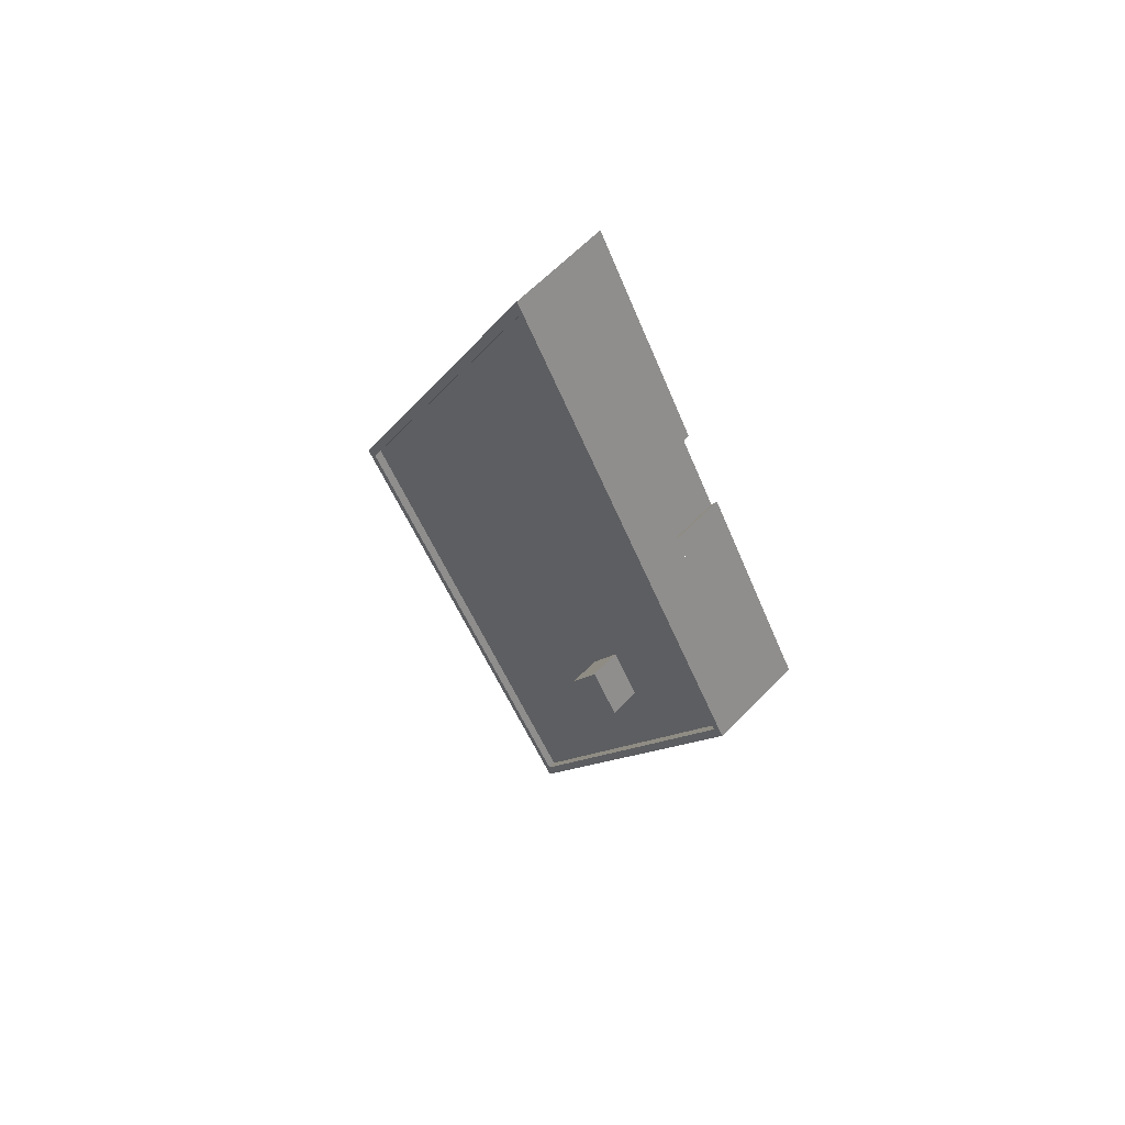
<metadata>
{"format":"obj","ext":"obj","renderer":"f3d","projection":"perspective","resolution":1024,"background":"white","views":[{"elev":63.4,"azim":-135.8,"up":"+Z"}]}
</metadata>
<code>
g BuildingObject 6(Clone)
v 0.04916 0.18 -2.279
v 0.5875 0.1967 -1.323
v 0.04916 0.1967 -2.279
v 0.5875 0.1967 -1.323
v 0.04916 0.18 -2.279
v 0.5875 0.18 -1.323
v 0.5875 0.18 -1.323
v 1.066 0.1967 -2.4
v 0.5875 0.1967 -1.323
v 1.066 0.1967 -2.4
v 0.5875 0.18 -1.323
v 1.066 0.18 -2.4
v 1.066 0.18 -2.4
v 0.5273 0.1967 -3.356
v 1.066 0.1967 -2.4
v 0.5273 0.1967 -3.356
v 1.066 0.18 -2.4
v 0.5273 0.18 -3.356
v 0.5273 0.18 -3.356
v 0.04916 0.1967 -2.279
v 0.5273 0.1967 -3.356
v 0.04916 0.1967 -2.279
v 0.5273 0.18 -3.356
v 0.04916 0.18 -2.279
v 0.04916 0.1967 -2.279
v 0.5863 0.1967 -1.365
v 0.07033 0.1967 -2.282
v 0.5863 0.1967 -1.365
v 0.04916 0.1967 -2.279
v 0.5875 0.1967 -1.323
v 0.5875 0.1967 -1.323
v 1.044 0.1967 -2.397
v 0.5863 0.1967 -1.365
v 1.044 0.1967 -2.397
v 0.5875 0.1967 -1.323
v 1.066 0.1967 -2.4
v 1.066 0.1967 -2.4
v 0.5285 0.1967 -3.314
v 1.044 0.1967 -2.397
v 0.5285 0.1967 -3.314
v 1.066 0.1967 -2.4
v 0.5273 0.1967 -3.356
v 0.5273 0.1967 -3.356
v 0.07033 0.1967 -2.282
v 0.5285 0.1967 -3.314
v 0.07033 0.1967 -2.282
v 0.5273 0.1967 -3.356
v 0.04916 0.1967 -2.279
v 0.07033 0.1967 -2.282
v 0.5863 0.18 -1.365
v 0.07033 0.18 -2.282
v 0.5863 0.18 -1.365
v 0.07033 0.1967 -2.282
v 0.5863 0.1967 -1.365
v 0.5863 0.1967 -1.365
v 1.044 0.18 -2.397
v 0.5863 0.18 -1.365
v 1.044 0.18 -2.397
v 0.5863 0.1967 -1.365
v 1.044 0.1967 -2.397
v 1.044 0.1967 -2.397
v 0.5285 0.18 -3.314
v 1.044 0.18 -2.397
v 0.5285 0.18 -3.314
v 1.044 0.1967 -2.397
v 0.5285 0.1967 -3.314
v 0.5285 0.1967 -3.314
v 0.07033 0.18 -2.282
v 0.5285 0.18 -3.314
v 0.07033 0.18 -2.282
v 0.5285 0.1967 -3.314
v 0.07033 0.1967 -2.282
v 0.5285 0.18 -3.314
v 0.07033 0.18 -2.282
v 0.5863 0.18 -1.365
v 0.5863 0.18 -1.365
v 1.044 0.18 -2.397
v 0.5285 0.18 -3.314
v 0.4065 0.242 -2.512
v 0.349 0.18 -2.382
v 0.4065 0.18 -2.512
v 0.349 0.18 -2.382
v 0.4065 0.242 -2.512
v 0.349 0.242 -2.382
v 0.349 0.18 -2.382
v 0.2897 0.242 -2.488
v 0.2897 0.18 -2.488
v 0.2897 0.242 -2.488
v 0.349 0.18 -2.382
v 0.349 0.242 -2.382
v 0.2897 0.18 -2.488
v 0.3472 0.242 -2.617
v 0.3472 0.18 -2.617
v 0.3472 0.242 -2.617
v 0.2897 0.18 -2.488
v 0.2897 0.242 -2.488
v 0.3472 0.242 -2.617
v 0.4065 0.18 -2.512
v 0.3472 0.18 -2.617
v 0.4065 0.18 -2.512
v 0.3472 0.242 -2.617
v 0.4065 0.242 -2.512
v 0.3472 0.242 -2.617
v 0.349 0.242 -2.382
v 0.4065 0.242 -2.512
v 0.349 0.242 -2.382
v 0.3472 0.242 -2.617
v 0.2897 0.242 -2.488
v 0.3241 0.036 -2.898
v 0.3371 0.108 -2.875
v 0.3241 0.108 -2.898
v 0.3371 0.108 -2.875
v 0.3241 0.036 -2.898
v 0.3371 0.036 -2.875
v 0.3241 0 -2.898
v 0.3371 0.036 -2.875
v 0.3241 0.036 -2.898
v 0.3371 0.036 -2.875
v 0.3241 0 -2.898
v 0.3371 0 -2.875
v 0.2523 0.108 -2.737
v 0.2654 0.036 -2.714
v 0.2523 0.036 -2.737
v 0.2654 0.036 -2.714
v 0.2523 0.108 -2.737
v 0.2654 0.108 -2.714
v 0.2523 0.036 -2.737
v 0.2654 0 -2.714
v 0.2523 0 -2.737
v 0.2654 0 -2.714
v 0.2523 0.036 -2.737
v 0.2654 0.036 -2.714
v 0.3241 0.108 -2.898
v 0.2654 0.108 -2.714
v 0.2523 0.108 -2.737
v 0.2654 0.108 -2.714
v 0.3241 0.108 -2.898
v 0.3371 0.108 -2.875
v 0.3371 0 -2.875
v 0.2654 0.108 -2.714
v 0.3371 0.108 -2.875
v 0.2654 0.108 -2.714
v 0.3371 0 -2.875
v 0.2654 0 -2.714
v 0.5273 0 -3.356
v 0.3241 0.036 -2.898
v 0.5273 0.036 -3.356
v 0.3241 0.036 -2.898
v 0.5273 0 -3.356
v 0.3241 0 -2.898
v 0.2523 0 -2.737
v 0.04916 0.036 -2.279
v 0.2523 0.036 -2.737
v 0.04916 0.036 -2.279
v 0.2523 0 -2.737
v 0.04916 0 -2.279
v 0.5273 0.036 -3.356
v 0.4974 0.108 -3.289
v 0.5273 0.108 -3.356
v 0.4974 0.108 -3.289
v 0.5273 0.036 -3.356
v 0.4974 0.036 -3.289
v 0.4974 0.036 -3.289
v 0.4257 0.108 -3.127
v 0.4974 0.108 -3.289
v 0.4257 0.108 -3.127
v 0.4974 0.036 -3.289
v 0.4257 0.036 -3.127
v 0.4257 0.036 -3.127
v 0.3539 0.108 -2.966
v 0.4257 0.108 -3.127
v 0.3539 0.108 -2.966
v 0.4257 0.036 -3.127
v 0.3539 0.036 -2.966
v 0.3241 0.108 -2.898
v 0.3539 0.036 -2.966
v 0.3241 0.036 -2.898
v 0.3539 0.036 -2.966
v 0.3241 0.108 -2.898
v 0.3539 0.108 -2.966
v 0.2523 0.036 -2.737
v 0.2225 0.108 -2.67
v 0.2523 0.108 -2.737
v 0.2225 0.108 -2.67
v 0.2523 0.036 -2.737
v 0.2225 0.036 -2.67
v 0.2225 0.036 -2.67
v 0.1508 0.108 -2.508
v 0.2225 0.108 -2.67
v 0.1508 0.108 -2.508
v 0.2225 0.036 -2.67
v 0.1508 0.036 -2.508
v 0.1508 0.036 -2.508
v 0.07904 0.108 -2.347
v 0.1508 0.108 -2.508
v 0.07904 0.108 -2.347
v 0.1508 0.036 -2.508
v 0.07904 0.036 -2.347
v 0.04916 0.108 -2.279
v 0.07904 0.036 -2.347
v 0.04916 0.036 -2.279
v 0.07904 0.036 -2.347
v 0.04916 0.108 -2.279
v 0.07904 0.108 -2.347
v 0.5273 0.108 -3.356
v 0.5033 0.18 -3.302
v 0.5273 0.18 -3.356
v 0.5033 0.18 -3.302
v 0.5273 0.108 -3.356
v 0.5033 0.108 -3.302
v 0.5033 0.108 -3.302
v 0.4316 0.18 -3.141
v 0.5033 0.18 -3.302
v 0.4316 0.18 -3.141
v 0.5033 0.108 -3.302
v 0.4316 0.108 -3.141
v 0.4316 0.108 -3.141
v 0.3599 0.18 -2.979
v 0.4316 0.18 -3.141
v 0.3599 0.18 -2.979
v 0.4316 0.108 -3.141
v 0.3599 0.108 -2.979
v 0.3599 0.108 -2.979
v 0.2882 0.18 -2.818
v 0.3599 0.18 -2.979
v 0.2882 0.18 -2.818
v 0.3599 0.108 -2.979
v 0.2882 0.108 -2.818
v 0.2882 0.108 -2.818
v 0.2165 0.18 -2.656
v 0.2882 0.18 -2.818
v 0.2165 0.18 -2.656
v 0.2882 0.108 -2.818
v 0.2165 0.108 -2.656
v 0.2165 0.108 -2.656
v 0.1448 0.18 -2.495
v 0.2165 0.18 -2.656
v 0.1448 0.18 -2.495
v 0.2165 0.108 -2.656
v 0.1448 0.108 -2.495
v 0.1448 0.108 -2.495
v 0.07306 0.18 -2.333
v 0.1448 0.18 -2.495
v 0.07306 0.18 -2.333
v 0.1448 0.108 -2.495
v 0.07306 0.108 -2.333
v 0.04916 0.18 -2.279
v 0.07306 0.108 -2.333
v 0.04916 0.108 -2.279
v 0.07306 0.108 -2.333
v 0.04916 0.18 -2.279
v 0.07306 0.18 -2.333
v 0.278 0.036 -1.873
v 0.2896 0.108 -1.899
v 0.278 0.108 -1.873
v 0.2896 0.108 -1.899
v 0.278 0.036 -1.873
v 0.2896 0.036 -1.899
v 0.278 0 -1.873
v 0.2896 0.036 -1.899
v 0.278 0.036 -1.873
v 0.2896 0.036 -1.899
v 0.278 0 -1.873
v 0.2896 0 -1.899
v 0.3587 0.108 -1.73
v 0.3703 0.036 -1.756
v 0.3587 0.036 -1.73
v 0.3703 0.036 -1.756
v 0.3587 0.108 -1.73
v 0.3703 0.108 -1.756
v 0.3587 0.036 -1.73
v 0.3703 0 -1.756
v 0.3587 0 -1.73
v 0.3703 0 -1.756
v 0.3587 0.036 -1.73
v 0.3703 0.036 -1.756
v 0.278 0.108 -1.873
v 0.3703 0.108 -1.756
v 0.3587 0.108 -1.73
v 0.3703 0.108 -1.756
v 0.278 0.108 -1.873
v 0.2896 0.108 -1.899
v 0.2896 0 -1.899
v 0.3703 0.108 -1.756
v 0.2896 0.108 -1.899
v 0.3703 0.108 -1.756
v 0.2896 0 -1.899
v 0.3703 0 -1.756
v 0.04916 0 -2.279
v 0.278 0.036 -1.873
v 0.04916 0.036 -2.279
v 0.278 0.036 -1.873
v 0.04916 0 -2.279
v 0.278 0 -1.873
v 0.3587 0 -1.73
v 0.5875 0.036 -1.323
v 0.3587 0.036 -1.73
v 0.5875 0.036 -1.323
v 0.3587 0 -1.73
v 0.5875 0 -1.323
v 0.04916 0.036 -2.279
v 0.0828 0.108 -2.22
v 0.04916 0.108 -2.279
v 0.0828 0.108 -2.22
v 0.04916 0.036 -2.279
v 0.0828 0.036 -2.22
v 0.0828 0.036 -2.22
v 0.1636 0.108 -2.076
v 0.0828 0.108 -2.22
v 0.1636 0.108 -2.076
v 0.0828 0.036 -2.22
v 0.1636 0.036 -2.076
v 0.1636 0.036 -2.076
v 0.2443 0.108 -1.933
v 0.1636 0.108 -2.076
v 0.2443 0.108 -1.933
v 0.1636 0.036 -2.076
v 0.2443 0.036 -1.933
v 0.278 0.108 -1.873
v 0.2443 0.036 -1.933
v 0.278 0.036 -1.873
v 0.2443 0.036 -1.933
v 0.278 0.108 -1.873
v 0.2443 0.108 -1.933
v 0.3587 0.036 -1.73
v 0.3924 0.108 -1.67
v 0.3587 0.108 -1.73
v 0.3924 0.108 -1.67
v 0.3587 0.036 -1.73
v 0.3924 0.036 -1.67
v 0.3924 0.036 -1.67
v 0.4731 0.108 -1.526
v 0.3924 0.108 -1.67
v 0.4731 0.108 -1.526
v 0.3924 0.036 -1.67
v 0.4731 0.036 -1.526
v 0.4731 0.036 -1.526
v 0.5539 0.108 -1.383
v 0.4731 0.108 -1.526
v 0.5539 0.108 -1.383
v 0.4731 0.036 -1.526
v 0.5539 0.036 -1.383
v 0.5875 0.108 -1.323
v 0.5539 0.036 -1.383
v 0.5875 0.036 -1.323
v 0.5539 0.036 -1.383
v 0.5875 0.108 -1.323
v 0.5539 0.108 -1.383
v 0.04916 0.108 -2.279
v 0.07607 0.18 -2.232
v 0.04916 0.18 -2.279
v 0.07607 0.18 -2.232
v 0.04916 0.108 -2.279
v 0.07607 0.108 -2.232
v 0.07607 0.108 -2.232
v 0.1568 0.18 -2.088
v 0.07607 0.18 -2.232
v 0.1568 0.18 -2.088
v 0.07607 0.108 -2.232
v 0.1568 0.108 -2.088
v 0.1568 0.108 -2.088
v 0.2376 0.18 -1.945
v 0.1568 0.18 -2.088
v 0.2376 0.18 -1.945
v 0.1568 0.108 -2.088
v 0.2376 0.108 -1.945
v 0.2376 0.108 -1.945
v 0.3183 0.18 -1.801
v 0.2376 0.18 -1.945
v 0.3183 0.18 -1.801
v 0.2376 0.108 -1.945
v 0.3183 0.108 -1.801
v 0.3183 0.108 -1.801
v 0.3991 0.18 -1.658
v 0.3183 0.18 -1.801
v 0.3991 0.18 -1.658
v 0.3183 0.108 -1.801
v 0.3991 0.108 -1.658
v 0.3991 0.108 -1.658
v 0.4798 0.18 -1.514
v 0.3991 0.18 -1.658
v 0.4798 0.18 -1.514
v 0.3991 0.108 -1.658
v 0.4798 0.108 -1.514
v 0.4798 0.108 -1.514
v 0.5606 0.18 -1.371
v 0.4798 0.18 -1.514
v 0.5606 0.18 -1.371
v 0.4798 0.108 -1.514
v 0.5606 0.108 -1.371
v 0.5875 0.18 -1.323
v 0.5606 0.108 -1.371
v 0.5875 0.108 -1.323
v 0.5606 0.108 -1.371
v 0.5875 0.18 -1.323
v 0.5606 0.18 -1.371
v 0.7907 0.036 -1.781
v 0.7776 0.108 -1.804
v 0.7907 0.108 -1.781
v 0.7776 0.108 -1.804
v 0.7907 0.036 -1.781
v 0.7776 0.036 -1.804
v 0.7907 0 -1.781
v 0.7776 0.036 -1.804
v 0.7907 0.036 -1.781
v 0.7776 0.036 -1.804
v 0.7907 0 -1.781
v 0.7776 0 -1.804
v 0.8624 0.108 -1.942
v 0.8493 0.036 -1.965
v 0.8624 0.036 -1.942
v 0.8493 0.036 -1.965
v 0.8624 0.108 -1.942
v 0.8493 0.108 -1.965
v 0.8624 0.036 -1.942
v 0.8493 0 -1.965
v 0.8624 0 -1.942
v 0.8493 0 -1.965
v 0.8624 0.036 -1.942
v 0.8493 0.036 -1.965
v 0.7907 0.108 -1.781
v 0.8493 0.108 -1.965
v 0.8624 0.108 -1.942
v 0.8493 0.108 -1.965
v 0.7907 0.108 -1.781
v 0.7776 0.108 -1.804
v 0.7776 0 -1.804
v 0.8493 0.108 -1.965
v 0.7776 0.108 -1.804
v 0.8493 0.108 -1.965
v 0.7776 0 -1.804
v 0.8493 0 -1.965
v 0.5875 0 -1.323
v 0.7907 0.036 -1.781
v 0.5875 0.036 -1.323
v 0.7907 0.036 -1.781
v 0.5875 0 -1.323
v 0.7907 0 -1.781
v 0.8624 0 -1.942
v 1.066 0.036 -2.4
v 0.8624 0.036 -1.942
v 1.066 0.036 -2.4
v 0.8624 0 -1.942
v 1.066 0 -2.4
v 0.5875 0.036 -1.323
v 0.6174 0.108 -1.39
v 0.5875 0.108 -1.323
v 0.6174 0.108 -1.39
v 0.5875 0.036 -1.323
v 0.6174 0.036 -1.39
v 0.6174 0.036 -1.39
v 0.6891 0.108 -1.552
v 0.6174 0.108 -1.39
v 0.6891 0.108 -1.552
v 0.6174 0.036 -1.39
v 0.6891 0.036 -1.552
v 0.6891 0.036 -1.552
v 0.7608 0.108 -1.713
v 0.6891 0.108 -1.552
v 0.7608 0.108 -1.713
v 0.6891 0.036 -1.552
v 0.7608 0.036 -1.713
v 0.7907 0.108 -1.781
v 0.7608 0.036 -1.713
v 0.7907 0.036 -1.781
v 0.7608 0.036 -1.713
v 0.7907 0.108 -1.781
v 0.7608 0.108 -1.713
v 0.8624 0.036 -1.942
v 0.8923 0.108 -2.01
v 0.8624 0.108 -1.942
v 0.8923 0.108 -2.01
v 0.8624 0.036 -1.942
v 0.8923 0.036 -2.01
v 0.8923 0.036 -2.01
v 0.964 0.108 -2.171
v 0.8923 0.108 -2.01
v 0.964 0.108 -2.171
v 0.8923 0.036 -2.01
v 0.964 0.036 -2.171
v 0.964 0.036 -2.171
v 1.036 0.108 -2.333
v 0.964 0.108 -2.171
v 1.036 0.108 -2.333
v 0.964 0.036 -2.171
v 1.036 0.036 -2.333
v 1.066 0.108 -2.4
v 1.036 0.036 -2.333
v 1.066 0.036 -2.4
v 1.036 0.036 -2.333
v 1.066 0.108 -2.4
v 1.036 0.108 -2.333
v 0.5875 0.108 -1.323
v 0.6114 0.18 -1.377
v 0.5875 0.18 -1.323
v 0.6114 0.18 -1.377
v 0.5875 0.108 -1.323
v 0.6114 0.108 -1.377
v 0.6114 0.108 -1.377
v 0.6831 0.18 -1.538
v 0.6114 0.18 -1.377
v 0.6831 0.18 -1.538
v 0.6114 0.108 -1.377
v 0.6831 0.108 -1.538
v 0.6831 0.108 -1.538
v 0.7548 0.18 -1.7
v 0.6831 0.18 -1.538
v 0.7548 0.18 -1.7
v 0.6831 0.108 -1.538
v 0.7548 0.108 -1.7
v 0.7548 0.108 -1.7
v 0.8266 0.18 -1.861
v 0.7548 0.18 -1.7
v 0.8266 0.18 -1.861
v 0.7548 0.108 -1.7
v 0.8266 0.108 -1.861
v 0.8266 0.108 -1.861
v 0.8983 0.18 -2.023
v 0.8266 0.18 -1.861
v 0.8983 0.18 -2.023
v 0.8266 0.108 -1.861
v 0.8983 0.108 -2.023
v 0.8983 0.108 -2.023
v 0.97 0.18 -2.184
v 0.8983 0.18 -2.023
v 0.97 0.18 -2.184
v 0.8983 0.108 -2.023
v 0.97 0.108 -2.184
v 0.97 0.108 -2.184
v 1.042 0.18 -2.346
v 0.97 0.18 -2.184
v 1.042 0.18 -2.346
v 0.97 0.108 -2.184
v 1.042 0.108 -2.346
v 1.066 0.18 -2.4
v 1.042 0.108 -2.346
v 1.066 0.108 -2.4
v 1.042 0.108 -2.346
v 1.066 0.18 -2.4
v 1.042 0.18 -2.346
v 0.8368 0.036 -2.806
v 0.8252 0.108 -2.78
v 0.8368 0.108 -2.806
v 0.8252 0.108 -2.78
v 0.8368 0.036 -2.806
v 0.8252 0.036 -2.78
v 0.8368 0 -2.806
v 0.8252 0.036 -2.78
v 0.8368 0.036 -2.806
v 0.8252 0.036 -2.78
v 0.8368 0 -2.806
v 0.8252 0 -2.78
v 0.7561 0.108 -2.95
v 0.7444 0.036 -2.923
v 0.7561 0.036 -2.95
v 0.7444 0.036 -2.923
v 0.7561 0.108 -2.95
v 0.7444 0.108 -2.923
v 0.7561 0.036 -2.95
v 0.7444 0 -2.923
v 0.7561 0 -2.95
v 0.7444 0 -2.923
v 0.7561 0.036 -2.95
v 0.7444 0.036 -2.923
v 0.8368 0.108 -2.806
v 0.7444 0.108 -2.923
v 0.7561 0.108 -2.95
v 0.7444 0.108 -2.923
v 0.8368 0.108 -2.806
v 0.8252 0.108 -2.78
v 0.8252 0 -2.78
v 0.7444 0.108 -2.923
v 0.8252 0.108 -2.78
v 0.7444 0.108 -2.923
v 0.8252 0 -2.78
v 0.7444 0 -2.923
v 1.066 0 -2.4
v 0.8368 0.036 -2.806
v 1.066 0.036 -2.4
v 0.8368 0.036 -2.806
v 1.066 0 -2.4
v 0.8368 0 -2.806
v 0.7561 0 -2.95
v 0.5273 0.036 -3.356
v 0.7561 0.036 -2.95
v 0.5273 0.036 -3.356
v 0.7561 0 -2.95
v 0.5273 0 -3.356
v 1.066 0.036 -2.4
v 1.032 0.108 -2.46
v 1.066 0.108 -2.4
v 1.032 0.108 -2.46
v 1.066 0.036 -2.4
v 1.032 0.036 -2.46
v 1.032 0.036 -2.46
v 0.9512 0.108 -2.603
v 1.032 0.108 -2.46
v 0.9512 0.108 -2.603
v 1.032 0.036 -2.46
v 0.9512 0.036 -2.603
v 0.9512 0.036 -2.603
v 0.8705 0.108 -2.746
v 0.9512 0.108 -2.603
v 0.8705 0.108 -2.746
v 0.9512 0.036 -2.603
v 0.8705 0.036 -2.746
v 0.8368 0.108 -2.806
v 0.8705 0.036 -2.746
v 0.8368 0.036 -2.806
v 0.8705 0.036 -2.746
v 0.8368 0.108 -2.806
v 0.8705 0.108 -2.746
v 0.7561 0.036 -2.95
v 0.7224 0.108 -3.009
v 0.7561 0.108 -2.95
v 0.7224 0.108 -3.009
v 0.7561 0.036 -2.95
v 0.7224 0.036 -3.009
v 0.7224 0.036 -3.009
v 0.6417 0.108 -3.153
v 0.7224 0.108 -3.009
v 0.6417 0.108 -3.153
v 0.7224 0.036 -3.009
v 0.6417 0.036 -3.153
v 0.6417 0.036 -3.153
v 0.5609 0.108 -3.296
v 0.6417 0.108 -3.153
v 0.5609 0.108 -3.296
v 0.6417 0.036 -3.153
v 0.5609 0.036 -3.296
v 0.5273 0.108 -3.356
v 0.5609 0.036 -3.296
v 0.5273 0.036 -3.356
v 0.5609 0.036 -3.296
v 0.5273 0.108 -3.356
v 0.5609 0.108 -3.296
v 1.066 0.108 -2.4
v 1.039 0.18 -2.448
v 1.066 0.18 -2.4
v 1.039 0.18 -2.448
v 1.066 0.108 -2.4
v 1.039 0.108 -2.448
v 1.039 0.108 -2.448
v 0.9579 0.18 -2.591
v 1.039 0.18 -2.448
v 0.9579 0.18 -2.591
v 1.039 0.108 -2.448
v 0.9579 0.108 -2.591
v 0.9579 0.108 -2.591
v 0.8772 0.18 -2.735
v 0.9579 0.18 -2.591
v 0.8772 0.18 -2.735
v 0.9579 0.108 -2.591
v 0.8772 0.108 -2.735
v 0.8772 0.108 -2.735
v 0.7964 0.18 -2.878
v 0.8772 0.18 -2.735
v 0.7964 0.18 -2.878
v 0.8772 0.108 -2.735
v 0.7964 0.108 -2.878
v 0.7964 0.108 -2.878
v 0.7157 0.18 -3.021
v 0.7964 0.18 -2.878
v 0.7157 0.18 -3.021
v 0.7964 0.108 -2.878
v 0.7157 0.108 -3.021
v 0.7157 0.108 -3.021
v 0.6349 0.18 -3.165
v 0.7157 0.18 -3.021
v 0.6349 0.18 -3.165
v 0.7157 0.108 -3.021
v 0.6349 0.108 -3.165
v 0.6349 0.108 -3.165
v 0.5542 0.18 -3.308
v 0.6349 0.18 -3.165
v 0.5542 0.18 -3.308
v 0.6349 0.108 -3.165
v 0.5542 0.108 -3.308
v 0.5273 0.18 -3.356
v 0.5542 0.108 -3.308
v 0.5273 0.108 -3.356
v 0.5542 0.108 -3.308
v 0.5273 0.18 -3.356
v 0.5542 0.18 -3.308
f 1 2 3
f 4 5 6
f 7 8 9
f 10 11 12
f 13 14 15
f 16 17 18
f 19 20 21
f 22 23 24
f 25 26 27
f 28 29 30
f 31 32 33
f 34 35 36
f 37 38 39
f 40 41 42
f 43 44 45
f 46 47 48
f 49 50 51
f 52 53 54
f 55 56 57
f 58 59 60
f 61 62 63
f 64 65 66
f 67 68 69
f 70 71 72
f 73 74 75
f 76 77 78
f 79 80 81
f 82 83 84
f 85 86 87
f 88 89 90
f 91 92 93
f 94 95 96
f 97 98 99
f 100 101 102
f 103 104 105
f 106 107 108
f 109 110 111
f 112 113 114
f 121 122 123
f 124 125 126
f 133 134 135
f 136 137 138
f 157 158 159
f 160 161 162
f 175 176 177
f 178 179 180
f 181 182 183
f 184 185 186
f 199 200 201
f 202 203 204
f 205 206 207
f 208 209 210
f 247 248 249
f 250 251 252
f 253 254 255
f 256 257 258
f 265 266 267
f 268 269 270
f 277 278 279
f 280 281 282
f 301 302 303
f 304 305 306
f 319 320 321
f 322 323 324
f 325 326 327
f 328 329 330
f 343 344 345
f 346 347 348
f 349 350 351
f 352 353 354
f 391 392 393
f 394 395 396
f 397 398 399
f 400 401 402
f 409 410 411
f 412 413 414
f 421 422 423
f 424 425 426
f 445 446 447
f 448 449 450
f 463 464 465
f 466 467 468
f 469 470 471
f 472 473 474
f 487 488 489
f 490 491 492
f 493 494 495
f 496 497 498
f 535 536 537
f 538 539 540
f 541 542 543
f 544 545 546
f 553 554 555
f 556 557 558
f 565 566 567
f 568 569 570
f 589 590 591
f 592 593 594
f 607 608 609
f 610 611 612
f 613 614 615
f 616 617 618
f 631 632 633
f 634 635 636
f 637 638 639
f 640 641 642
f 679 680 681
f 682 683 684
f 115 116 117
f 118 119 120
f 127 128 129
f 130 131 132
f 145 146 147
f 148 149 150
f 151 152 153
f 154 155 156
f 259 260 261
f 262 263 264
f 271 272 273
f 274 275 276
f 289 290 291
f 292 293 294
f 295 296 297
f 298 299 300
f 403 404 405
f 406 407 408
f 415 416 417
f 418 419 420
f 433 434 435
f 436 437 438
f 439 440 441
f 442 443 444
f 547 548 549
f 550 551 552
f 559 560 561
f 562 563 564
f 577 578 579
f 580 581 582
f 583 584 585
f 586 587 588
f 139 140 141
f 142 143 144
f 283 284 285
f 286 287 288
f 427 428 429
f 430 431 432
f 571 572 573
f 574 575 576
f 163 164 165
f 166 167 168
f 169 170 171
f 172 173 174
f 193 194 195
f 196 197 198
f 217 218 219
f 220 221 222
f 229 230 231
f 232 233 234
f 361 362 363
f 364 365 366
f 385 386 387
f 388 389 390
f 523 524 525
f 526 527 528
f 619 620 621
f 622 623 624
f 649 650 651
f 652 653 654
f 655 656 657
f 658 659 660
f 667 668 669
f 670 671 672
f 673 674 675
f 676 677 678
f 187 188 189
f 190 191 192
f 211 212 213
f 214 215 216
f 223 224 225
f 226 227 228
f 235 236 237
f 238 239 240
f 307 308 309
f 310 311 312
f 331 332 333
f 334 335 336
f 337 338 339
f 340 341 342
f 355 356 357
f 358 359 360
f 451 452 453
f 454 455 456
f 457 458 459
f 460 461 462
f 475 476 477
f 478 479 480
f 481 482 483
f 484 485 486
f 499 500 501
f 502 503 504
f 505 506 507
f 508 509 510
f 511 512 513
f 514 515 516
f 517 518 519
f 520 521 522
f 529 530 531
f 532 533 534
f 601 602 603
f 604 605 606
f 643 644 645
f 646 647 648
f 661 662 663
f 664 665 666
f 241 242 243
f 244 245 246
f 313 314 315
f 316 317 318
f 367 368 369
f 370 371 372
f 373 374 375
f 376 377 378
f 379 380 381
f 382 383 384
f 595 596 597
f 598 599 600
f 625 626 627
f 628 629 630

</code>
